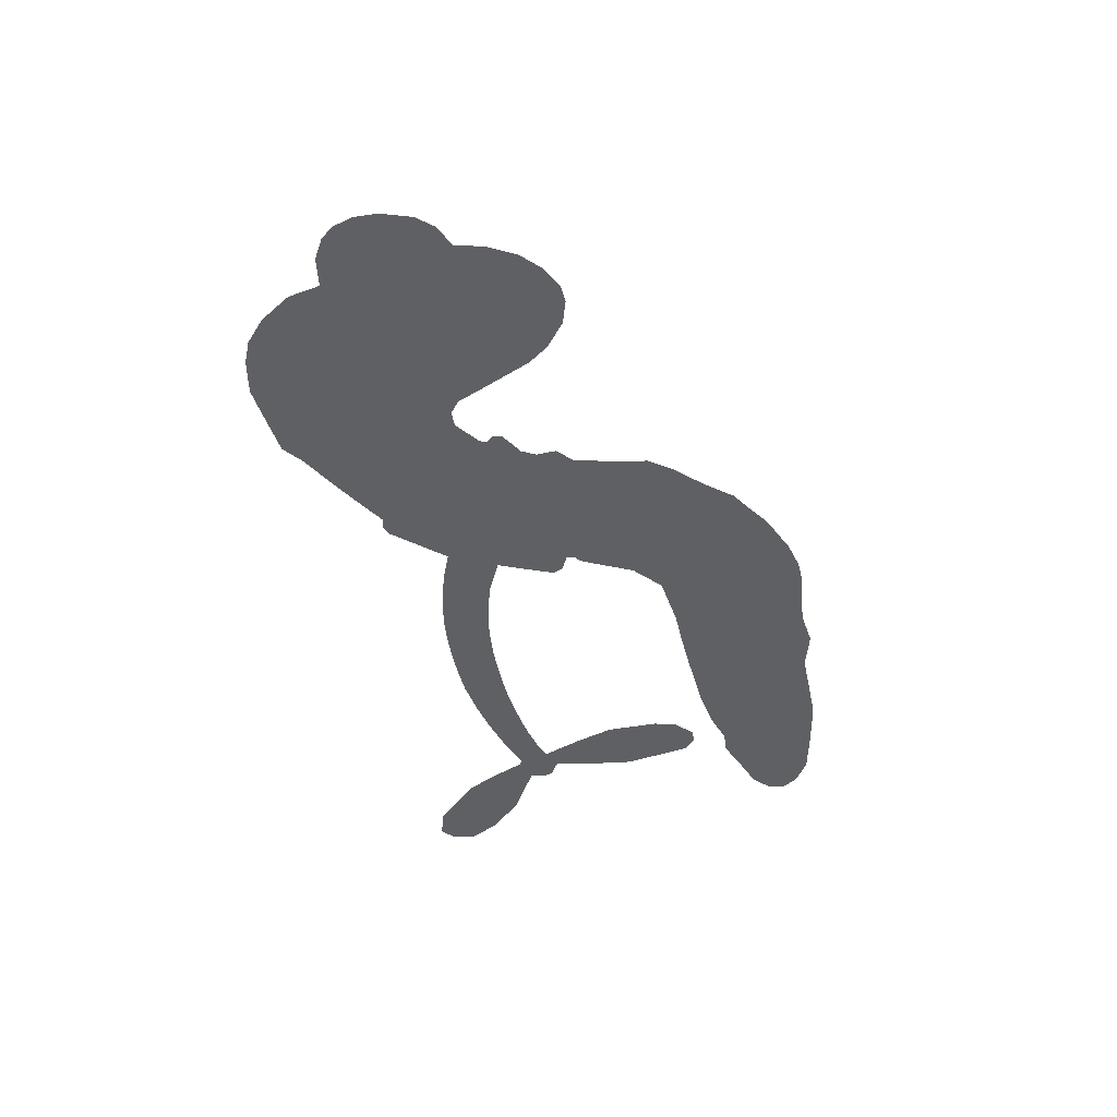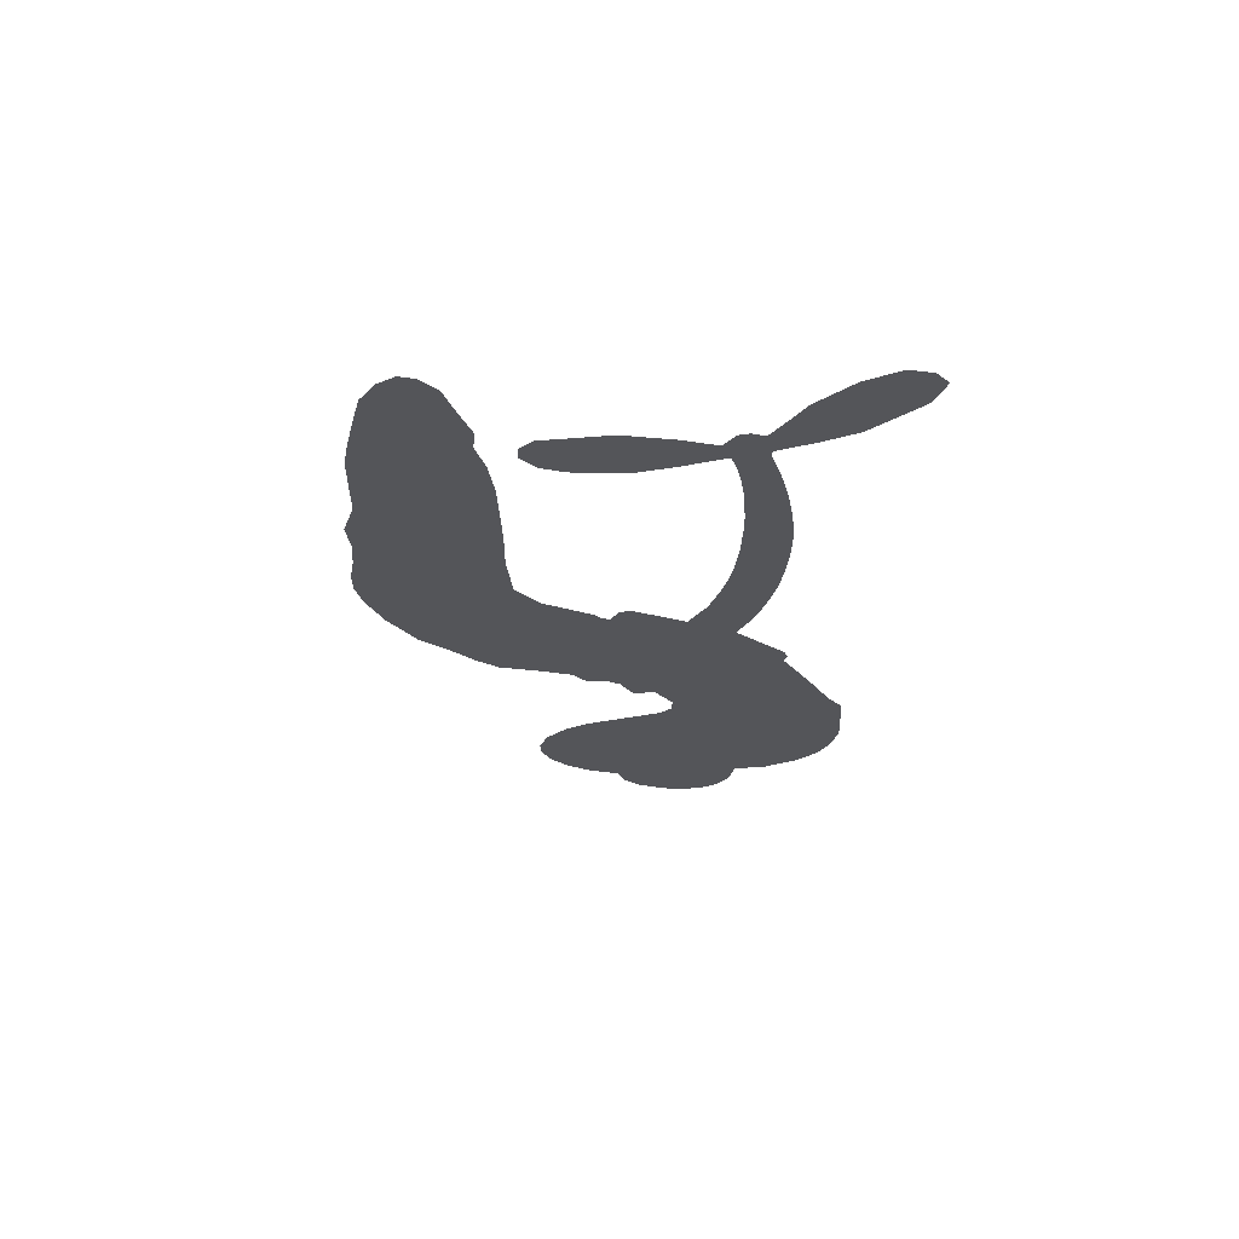
<metadata>
{"format":"obj","ext":"obj","renderer":"f3d","projection":"perspective","resolution":1024,"background":"white","views":[{"elev":-44.3,"azim":-78.9,"up":"+Z"},{"elev":-24.6,"azim":87.5,"up":"+Z"}]}
</metadata>
<code>
v -211.8 -4.895 0
v -214.3 -0.2978 0
v -215.6 4.716 0
v -219.4 6.457 0
v -221.8 9.33 0
v -223.6 14.51 0
v -223.6 18.59 0
v -222.6 21.93 0
v -220.8 24.29 0
v -217.1 26.41 0
v -211.9 27.17 0
v -210.8 32.7 0
v -207.1 38.19 0
v -203.1 41.72 0
v -199.1 43.48 0
v -193 44.67 0
v -179.5 43.27 0
v -176.1 40.45 0
v -159.8 30.72 0
v -157.9 31.08 0
v -156.2 30.41 0
v -148.5 21.53 0
v -112.1 26.79 0
v -88.06 20.76 0
v -87.03 21.05 0
v -81.19 32.63 0
v -72.92 40.6 0
v -67.75 42.14 0
v -65.3 39.88 0
v -64.69 35.85 0
v -68.02 30.23 0
v -74.12 24.48 0
v -82.83 19.63 0
v -82.25 17.37 0
v -82.78 15.5 0
v -85.85 13.66 0
v -84.46 7.848 0
v -83.45 -0.8406 0
v -85.6 -12.4 0
v -87.92 -14.59 0
v -90.42 -14.62 0
v -93.32 -11.74 0
v -94.47 -7.735 0
v -94.38 1.373 0
v -89.21 15.25 0
v -144.6 13.12 0
v -140.7 3.617 0
v -141.5 1.834 0
v -144.1 0.4974 0
v -143.9 -0.8553 0
v -142.8 -1.745 0
v -138.5 -10.7 0
v -133.5 -15.23 0
v -124.4 -16.44 0
v -100.4 -17.72 0
v -93.61 -18.87 0
v -87.83 -20.7 0
v -83.91 -20.51 0
v -72.69 -24.81 0
v -69.8 -27.71 0
v -69.23 -30.39 0
v -71.34 -33.31 0
v -75.62 -35.81 0
v -93.17 -38.91 0
v -107 -38.72 0
v -113.7 -40.5 0
v -119.7 -39.67 0
v -130.1 -40.64 0
v -134.3 -40.44 0
v -139.1 -39.21 0
v -146.3 -36.03 0
v -153.6 -31.14 0
v -161.9 -21.76 0
v -164.8 -17.67 0
v -167.5 -5.078 0
v -170.1 -2.618 0
v -169.9 0.8116 0
v -171.2 3.349 0
v -175.2 5.743 0
v -175.4 7.233 0
v -174.4 8.595 0
v -174.8 9.712 0
v -179.2 12.99 0
v -182 12.94 0
v -184.2 11.19 0
v -190.2 -2.125 0
v -192.8 -5.635 0
v -197.2 -9.095 0
v -201.4 -10.37 0
v -204.5 -10.15 0
v -208.5 -8.114 0
v -117.6 19.23 0
v -87.28 19.2 0
v -172.4 10.29 0
v -146.1 -0.4356 0
v -140.6 -6.144 0
v -173.3 6.909 0
v -158 27.94 0
v -142.6 8.318 0
v -103.2 18.46 0
v -85.12 19.9 0
v -96.01 17.33 0
v -92.52 16.49 0
v -173.2 4.468 0
v -146.2 2.492 0
v -84.22 27.17 0
v -85.35 17.1 0
v -83.72 23.45 0
v -73.1 -29.82 0
v -89.21 -10.9 0
v -174.3 14.26 0
v -144.4 -3.333 0
v -170.7 6.041 0
v -202.6 -4.753 0
v -217.5 19.92 0
v -186 16.1 0
v -152.4 26.02 0
v -143.6 3.863 0
v -99.91 24.54 0
v -93.95 22.85 0
v -151.1 1.188 0
v -163.8 26.55 0
v -166.5 4.169 0
v -180.2 18.31 0
v -146.9 7.293 0
v -90.19 18.45 0
v -150 -4.553 0
v -93.29 19.69 0
v -96.68 20.72 0
v -165.1 -0.676 0
v -85.5 -27.62 0
v -92.09 8.18 0
v -69.33 37.99 0
v -78.59 22.09 0
v -84.53 -6.605 0
v -215.6 12.18 0
v -99.58 18.01 0
v -85.71 -23.85 0
v -88.75 10.79 0
v -92.38 -25.92 0
v -78.33 -22.73 0
v -81.68 -25.52 0
v -198 35.51 0
v -131.7 -31.97 0
v -207.2 -3.469 0
v -197.2 0.3189 0
v -220 16.62 0
v -165.9 15.94 0
v -145.9 -10.68 0
v -77.06 36.64 0
v -80.28 25.86 0
v -216.2 8.45 0
v -209.3 7.691 0
v -212.6 9.724 0
v -207.3 14.55 0
v -211.6 13.95 0
v -84.34 -37.53 0
v -77.23 -27.39 0
v -199.7 39.34 0
v -182.9 35.91 0
v -132 -36.55 0
v -194.1 -1.98 0
v -187.2 4.52 0
v -198.1 -4.151 0
v -169.9 14.01 0
v -142.3 -9.353 0
v -141.8 -15.61 0
v -209.1 11.34 0
v -202.8 9.13 0
v -210.3 20.6 0
v -215.1 16.43 0
v -203 35.64 0
v -194.2 39.43 0
v -180.1 39.12 0
v -124.9 -39.95 0
v -136.4 -34.22 0
v -167.5 9.914 0
v -171.5 21.78 0
v -209.9 17.06 0
v -204.9 19.57 0
v -186.3 44 0
v -177.1 16.43 0
v -128.8 -34.42 0
v -125.8 -27.9 0
v -171.8 17.68 0
v -184.5 39.96 0
v -168 35.78 0
v -175.8 19.86 0
v -189.4 40.31 0
v -180.5 26.55 0
v -175.6 32.78 0
v -179.2 22.52 0
v -176.9 36.55 0
v -174.8 26.22 0
v -185.6 22.45 0
v -172 38.16 0
v -182.4 20.92 0
v -171.7 34.17 0
v -172.1 29.8 0
v -168.1 31.51 0
v -168.4 27.16 0
v -163.9 33.29 0
v -166.6 22.62 0
v -164.7 29.96 0
v -182.8 16.16 0
v -149 -1.476 0
v -152.6 -2.004 0
v -157.7 2.457 0
v -155.9 -7.663 0
v -68.29 34.17 0
v -72.79 35.01 0
v -76.47 31.91 0
v -203.4 1.5 0
v -200.7 -1.35 0
v -157.2 18.68 0
v -211.1 3.219 0
v -191.1 11.26 0
v -137.9 -14.62 0
v -138.2 -21.85 0
v -135.8 -18.45 0
v -139.6 -18.51 0
v -146.1 -21.07 0
v -142.1 -21.61 0
v -131.7 -24.08 0
v -145.9 -28.19 0
v -134.5 -21.82 0
v -136.4 -27.2 0
v -130.1 -19.44 0
v -144.9 -24.47 0
v -157.6 -26.31 0
v -141.2 -27.06 0
v -214 23.15 0
v -213.7 19.66 0
v -206.8 34.03 0
v -207.5 29.17 0
v -203.4 31.17 0
v -203.1 25.25 0
v -196 44.08 0
v -197 41.09 0
v -136.2 -37.77 0
v -141.5 -34.83 0
v -201.6 14.82 0
v -189.6 44.34 0
v -190.5 32.13 0
v -162.2 2.734 0
v -160.3 -1.546 0
v -159.7 9.982 0
v -163 7.005 0
v -159.1 6.106 0
v -153.8 5.968 0
v -156.8 -15.31 0
v -79.32 29.46 0
v -75.62 28.1 0
v -71.1 27.35 0
v -71.87 31.19 0
v -204.3 -1.787 0
v -207.5 0.8881 0
v -206 4.93 0
v -153.4 21.53 0
v -161.3 21.97 0
v -212.6 6.293 0
v -187.6 12.64 0
v -191 16.39 0
v -185.7 7.848 0
v -192.6 3.345 0
v -189.6 7.636 0
v -194.3 7.736 0
v -196.4 12.87 0
v -135.1 -30.61 0
v -132.1 -27.99 0
v -139.2 -30.66 0
v -143.4 -31.27 0
v -127 -23.33 0
v -112 -16.92 0
v -125.7 -19.8 0
v -122.5 -23.06 0
v -118.1 -16.62 0
v -121.3 -27.53 0
v -123 -31.38 0
v -114.1 -24.32 0
v -121.5 -19.43 0
v -126.6 -31.48 0
v -121.1 -35.41 0
v -118.4 -24.8 0
v -116.9 -20.7 0
v -116.2 -35.98 0
v -112.7 -20.76 0
v -115.1 -29.95 0
v -106.5 -25.5 0
v -119 -31.11 0
v -106.2 -17.33 0
v -110.2 -23.9 0
v -111.4 -27.94 0
v -107 -21.35 0
v -110.4 -33.8 0
v -101.3 -23.27 0
v -128.9 -15.81 0
v -208.2 24.64 0
v -204.5 16.28 0
v -204.4 12.83 0
v -201.7 18.27 0
v -202.1 21.82 0
v -197.9 16.74 0
v -196.5 25.32 0
v -198.6 20.44 0
v -194.3 19.42 0
v -189.9 20.88 0
v -187 19.33 0
v -189.4 26.59 0
v -193.1 23.29 0
v -191.2 36.36 0
v -194.4 33.58 0
v -187.1 34.92 0
v -198.4 30.52 0
v -193.9 29.11 0
v -185.9 30.21 0
v -156.4 -1.095 0
v -158 -4.539 0
v -166 -11.26 0
v -162.7 -5.445 0
v -166.7 -8.176 0
v -163 -8.875 0
v -161.4 -13.31 0
v -154.3 2.598 0
v -150 4.962 0
v -151.2 9.79 0
v -160.5 -17.8 0
v -149.9 -24.67 0
v -210.6 -1.288 0
v -155.9 24.64 0
v -164.3 19.42 0
v -168.2 19.17 0
v -161 15.78 0
v -160.3 25.29 0
v -188.7 1.196 0
v -193.2 13.85 0
v -199.9 11.5 0
v -198.7 7.096 0
v -202.1 5.19 0
v -112.6 -36.86 0
v -106.9 -30.31 0
v -205.4 22.86 0
v -201.3 28.36 0
v -185.4 26.36 0
v -157.4 -11.47 0
v -151.6 -12.19 0
v -165.4 -14.44 0
v -147.8 11.25 0
v -148.3 16.45 0
v -155.4 10.16 0
v -153.1 14.86 0
v -157.9 22.01 0
v -163.6 12.19 0
v -196.3 4.083 0
v -106.1 -34.54 0
v -100.1 -38.84 0
v -99.32 -31.49 0
v -103.6 -38.78 0
v -101.8 -34.97 0
v -97.35 -35.49 0
v -103.2 -31.37 0
v -101.4 -27.56 0
v -93.52 -31.38 0
v -97.13 -25.71 0
v -94.74 -22.64 0
v -91.03 -22.51 0
v -97.01 -18.31 0
v -131.9 17.76 0
v -130.3 26.51 0
v -151.6 18.26 0
v -157.2 14.02 0
v -93.43 -35.15 0
v -88 -33.26 0
v -88.74 -38.3 0
v -81.21 -30.62 0
v -98.21 -21.6 0
v -138.5 16.04 0
v -84.89 -31.22 0
v -79.95 -36.7 0
v -82.52 -34.07 0
v -78.38 -33.21 0
v -139.4 24.71 0
v -146.2 19.08 0
v -144 23.29 0
v -89.67 -5.688 0
v -86.59 -3.216 0
v -88.5 2.533 0
v -94.43 -3.188 0
v -90.51 -1.462 0
v -219.5 12.63 0
v -146.4 -6.701 0
v -150 -8.525 0
v -177.5 29.25 0
v -180 32.7 0
v -171.3 25.22 0
v -149.9 -33.52 0
v -149.8 -29.54 0
v -103.4 -20.03 0
v -155.7 -20.69 0
v -150.8 -20.19 0
v -147.2 -16.21 0
v -153.3 -17.25 0
v -144.8 -13.84 0
v -150.5 -15.21 0
v -96.59 -29.26 0
v -89.5 -29.23 0
v -88.76 -25.74 0
v -140.5 20.3 0
v -141.6 14.6 0
v -135.9 19.53 0
v -134.9 25.75 0
v -124.8 18.84 0
v -132.4 22.2 0
v -128.4 18.4 0
v -121.1 27.06 0
v -127.2 22.94 0
v -122.5 22.77 0
v -125.7 26.9 0
v -121.3 19.1 0
v -83.99 3.533 0
v -88.34 6.61 0
v -93.24 4.77 0
v -182.2 29.76 0
v -159.7 -24.01 0
v -153.9 -24 0
v -155.6 -28.69 0
v -152.2 -27.49 0
v -143 17.94 0
v -106 25.86 0
v -103.5 22.56 0
v -110.4 19.14 0
v -106.8 18.89 0
v -108.4 22.65 0
v -112.7 22.72 0
v -116.6 27.03 0
v -118.3 23.34 0
v -124.7 -34.86 0
v -127.8 -38 0
f 112 206 391
f 186 160 174
f 75 130 76
f 203 122 201
f 105 121 206
f 45 107 93
f 51 50 112
f 123 78 77
f 89 88 114
f 125 118 99
f 1 91 145
f 162 164 87
f 25 108 106
f 43 42 110
f 80 79 97
f 126 93 24
f 58 138 142
f 179 299 180
f 128 129 102
f 105 125 325
f 52 166 167
f 143 159 172
f 240 176 70
f 142 138 131
f 176 240 161
f 223 231 219
f 59 158 109
f 95 112 50
f 117 21 98
f 113 94 97
f 97 104 113
f 104 78 113
f 349 383 22
f 166 112 391
f 105 95 49
f 74 73 327
f 51 112 96
f 82 94 111
f 107 34 101
f 52 218 53
f 323 345 322
f 203 260 122
f 90 89 114
f 167 221 218
f 145 256 257
f 91 90 114
f 298 232 170
f 98 19 334
f 282 183 437
f 77 76 130
f 4 3 152
f 152 5 4
f 56 365 366
f 45 126 103
f 115 9 8
f 8 7 147
f 45 139 36
f 106 151 252
f 147 7 6
f 381 158 375
f 114 145 91
f 246 208 245
f 136 154 156
f 10 9 115
f 19 122 334
f 205 83 124
f 17 174 18
f 84 205 116
f 165 111 94
f 182 83 111
f 162 146 164
f 239 15 159
f 206 207 127
f 129 137 102
f 236 234 235
f 350 250 326
f 172 159 14
f 180 302 342
f 126 45 93
f 322 318 320
f 239 238 15
f 211 150 212
f 5 152 390
f 136 152 154
f 25 93 101
f 31 30 210
f 107 45 36
f 124 192 197
f 161 183 144
f 119 430 137
f 120 119 129
f 296 364 376
f 359 361 355
f 287 274 285
f 363 373 406
f 276 285 281
f 50 49 95
f 53 218 220
f 275 54 297
f 49 48 118
f 126 128 103
f 274 287 294
f 58 57 138
f 78 123 113
f 407 406 131
f 118 105 49
f 375 158 142
f 68 161 69
f 61 109 62
f 421 139 132
f 109 60 59
f 166 52 96
f 423 394 160
f 60 109 61
f 348 349 351
f 85 84 116
f 141 58 142
f 162 87 86
f 43 110 385
f 134 32 151
f 386 385 135
f 110 42 41
f 110 135 385
f 102 103 128
f 57 366 407
f 40 110 41
f 40 39 110
f 421 387 420
f 119 137 129
f 141 158 59
f 37 36 139
f 105 206 95
f 47 118 48
f 94 81 97
f 95 206 112
f 430 433 432
f 432 100 430
f 413 416 369
f 82 81 94
f 177 165 94
f 98 20 19
f 98 21 20
f 97 79 104
f 63 62 109
f 108 151 106
f 117 330 259
f 210 133 211
f 93 107 101
f 83 82 111
f 259 22 117
f 348 99 46
f 47 99 118
f 24 93 25
f 132 139 45
f 35 34 107
f 126 24 128
f 101 34 33
f 118 125 105
f 130 123 77
f 115 8 147
f 128 24 120
f 108 101 33
f 27 133 28
f 108 33 134
f 255 253 254
f 185 111 165
f 28 133 29
f 133 30 29
f 129 128 120
f 110 39 135
f 159 15 14
f 145 114 256
f 193 160 394
f 101 108 25
f 389 388 385
f 36 35 107
f 168 154 153
f 81 80 97
f 372 373 363
f 151 108 134
f 214 114 164
f 145 257 329
f 163 265 335
f 179 233 171
f 390 6 5
f 147 390 171
f 113 123 177
f 177 123 248
f 209 346 392
f 397 396 225
f 261 154 152
f 27 150 211
f 253 252 151
f 152 136 390
f 3 2 216
f 168 169 300
f 261 152 3
f 168 156 154
f 261 153 154
f 234 236 172
f 179 156 155
f 147 171 115
f 64 374 372
f 375 380 381
f 141 142 158
f 142 131 375
f 172 14 13
f 143 173 239
f 308 205 197
f 196 198 187
f 283 175 67
f 161 144 176
f 264 266 163
f 214 146 213
f 85 262 264
f 262 85 116
f 114 88 164
f 87 164 88
f 177 94 113
f 332 148 331
f 112 166 96
f 166 149 403
f 346 209 345
f 223 219 221
f 169 168 153
f 155 156 168
f 265 162 86
f 162 265 146
f 179 180 170
f 11 10 232
f 136 156 171
f 171 156 179
f 12 234 13
f 172 13 234
f 173 311 189
f 189 311 313
f 16 173 189
f 200 198 199
f 288 280 284
f 183 282 144
f 270 184 224
f 70 176 241
f 245 248 123
f 148 165 177
f 188 194 192
f 188 182 185
f 179 155 299
f 179 170 233
f 299 300 242
f 301 302 180
f 188 192 124
f 17 181 186
f 83 182 124
f 438 161 68
f 437 283 279
f 288 290 286
f 220 226 228
f 332 165 148
f 188 185 178
f 17 186 174
f 189 186 181
f 174 193 18
f 185 182 111
f 202 187 200
f 182 188 124
f 16 189 243
f 311 173 312
f 189 313 186
f 194 190 192
f 18 193 196
f 194 188 178
f 190 195 197
f 160 193 174
f 198 196 193
f 122 204 201
f 393 194 199
f 160 313 316
f 304 314 343
f 190 197 192
f 198 193 191
f 197 195 308
f 199 191 393
f 198 191 199
f 395 194 178
f 198 200 187
f 201 200 199
f 204 19 202
f 395 199 194
f 201 395 203
f 332 178 185
f 204 202 200
f 260 331 333
f 201 204 200
f 19 204 122
f 83 205 84
f 197 205 124
f 207 206 121
f 206 127 391
f 324 317 207
f 130 320 246
f 250 350 249
f 123 130 245
f 127 207 209
f 207 121 324
f 30 133 210
f 133 27 211
f 150 26 212
f 210 211 255
f 252 212 26
f 253 255 212
f 146 354 339
f 258 153 216
f 146 214 164
f 256 214 213
f 353 247 333
f 348 46 349
f 2 1 329
f 216 257 258
f 307 263 308
f 354 267 338
f 52 167 218
f 221 220 218
f 221 167 223
f 269 270 227
f 219 226 220
f 53 220 228
f 167 222 223
f 219 220 221
f 402 400 404
f 328 225 229
f 222 229 223
f 269 227 271
f 226 227 224
f 224 273 228
f 397 72 396
f 71 70 241
f 227 226 219
f 226 224 228
f 223 229 231
f 144 269 176
f 273 224 184
f 297 53 228
f 399 251 327
f 231 229 225
f 400 402 399
f 426 427 425
f 71 241 272
f 219 231 227
f 10 115 232
f 233 115 171
f 170 232 233
f 115 233 232
f 11 235 12
f 234 12 235
f 11 232 298
f 236 143 172
f 235 11 298
f 235 237 343
f 299 301 180
f 237 302 304
f 143 239 159
f 173 16 238
f 173 238 239
f 70 69 240
f 161 240 69
f 176 269 271
f 271 231 272
f 338 268 337
f 262 263 217
f 314 312 143
f 189 181 243
f 316 313 244
f 246 245 130
f 249 248 245
f 319 322 321
f 318 207 317
f 250 249 208
f 215 260 333
f 249 245 208
f 248 247 353
f 250 208 324
f 247 248 249
f 325 250 324
f 325 326 250
f 230 399 424
f 400 222 401
f 106 252 26
f 253 151 32
f 255 254 31
f 212 252 253
f 210 255 31
f 253 32 254
f 212 255 211
f 214 256 114
f 257 256 213
f 257 213 258
f 216 2 329
f 339 258 213
f 169 153 258
f 330 117 98
f 326 351 350
f 331 260 203
f 259 330 352
f 3 216 261
f 153 261 216
f 263 262 116
f 266 264 262
f 310 304 305
f 301 242 303
f 265 266 267
f 266 262 217
f 267 266 217
f 265 163 266
f 268 267 217
f 268 338 267
f 263 336 217
f 268 303 337
f 270 269 144
f 227 231 271
f 270 144 282
f 227 270 224
f 272 231 225
f 176 271 241
f 272 225 396
f 241 271 272
f 184 278 276
f 228 273 275
f 276 284 285
f 285 274 277
f 273 276 275
f 284 276 278
f 184 276 273
f 54 275 281
f 175 283 437
f 276 281 275
f 279 184 282
f 278 184 279
f 437 279 282
f 290 288 284
f 376 398 296
f 277 54 281
f 282 184 270
f 438 183 161
f 66 286 67
f 67 286 283
f 279 290 278
f 284 280 285
f 285 280 287
f 277 281 285
f 340 65 295
f 278 290 284
f 292 287 280
f 294 287 292
f 340 286 66
f 341 293 295
f 292 280 293
f 358 359 355
f 279 283 290
f 286 290 283
f 293 280 288
f 291 294 398
f 294 292 289
f 295 293 288
f 289 292 293
f 294 289 296
f 294 291 274
f 340 288 286
f 293 341 289
f 361 362 341
f 365 376 364
f 342 170 180
f 275 297 228
f 237 235 298
f 300 299 155
f 301 299 242
f 168 300 155
f 337 300 169
f 242 337 303
f 342 302 237
f 305 301 303
f 311 312 244
f 336 303 268
f 307 310 306
f 301 305 302
f 305 303 306
f 303 336 306
f 304 302 305
f 307 306 263
f 305 306 310
f 308 263 116
f 307 195 309
f 308 116 205
f 195 307 308
f 309 344 316
f 309 244 315
f 307 309 310
f 315 310 309
f 312 173 143
f 313 311 244
f 314 143 236
f 315 312 314
f 244 309 316
f 186 313 160
f 343 314 236
f 315 314 304
f 315 304 310
f 244 312 315
f 344 309 195
f 393 394 423
f 208 246 317
f 318 317 246
f 75 320 130
f 207 318 209
f 323 251 345
f 320 318 246
f 320 321 322
f 322 319 323
f 320 75 321
f 318 322 209
f 347 74 323
f 327 323 74
f 317 324 208
f 325 324 121
f 105 325 121
f 326 325 125
f 348 326 125
f 350 247 249
f 230 425 399
f 323 327 251
f 427 397 328
f 73 399 327
f 145 329 1
f 216 329 257
f 334 330 98
f 215 352 260
f 332 331 203
f 331 148 333
f 178 332 203
f 332 185 165
f 353 333 148
f 371 247 350
f 122 260 334
f 334 260 352
f 336 263 306
f 265 86 335
f 268 217 336
f 300 337 242
f 337 169 338
f 169 258 339
f 265 354 146
f 146 339 213
f 169 339 338
f 65 340 66
f 288 340 295
f 65 355 295
f 341 295 355
f 237 298 342
f 170 342 298
f 235 343 236
f 304 343 237
f 195 190 344
f 423 344 190
f 346 345 251
f 322 345 209
f 399 425 400
f 391 392 149
f 99 348 125
f 323 319 347
f 413 410 368
f 259 370 22
f 215 351 370
f 326 348 351
f 371 333 247
f 370 351 349
f 371 215 333
f 259 352 215
f 334 352 330
f 148 177 353
f 248 353 177
f 267 354 265
f 339 354 338
f 360 363 357
f 289 341 362
f 357 359 360
f 358 356 359
f 364 140 365
f 360 359 356
f 355 65 358
f 361 359 357
f 356 64 360
f 364 405 140
f 361 357 362
f 355 361 341
f 357 363 405
f 289 362 296
f 360 64 372
f 374 157 373
f 296 362 364
f 362 357 405
f 366 365 140
f 398 376 55
f 366 140 407
f 56 366 57
f 417 415 418
f 365 56 367
f 428 384 383
f 22 370 349
f 215 370 259
f 350 351 371
f 215 371 351
f 373 157 380
f 363 360 372
f 378 375 131
f 373 378 406
f 372 374 373
f 381 380 379
f 365 367 376
f 55 376 367
f 377 410 408
f 46 383 349
f 406 378 131
f 373 380 378
f 63 381 379
f 380 375 378
f 157 379 380
f 63 109 381
f 158 381 109
f 408 382 384
f 22 383 384
f 386 135 38
f 377 408 428
f 428 46 409
f 385 386 389
f 387 386 38
f 389 44 388
f 421 420 37
f 422 44 387
f 386 387 389
f 43 385 388
f 44 389 387
f 171 390 136
f 6 390 147
f 392 391 127
f 166 391 149
f 209 392 127
f 149 392 346
f 394 393 191
f 190 194 393
f 193 394 191
f 423 160 316
f 203 395 178
f 199 395 201
f 272 396 71
f 222 328 229
f 328 397 225
f 291 398 55
f 294 296 398
f 400 328 222
f 401 222 167
f 399 402 251
f 167 403 401
f 404 149 346
f 404 400 401
f 346 251 402
f 166 403 167
f 404 403 149
f 404 401 403
f 346 402 404
f 140 405 363
f 362 405 364
f 407 131 138
f 363 406 140
f 407 138 57
f 140 406 407
f 410 377 368
f 413 411 410
f 428 408 384
f 382 408 410
f 413 414 416
f 382 410 411
f 369 411 413
f 416 414 412
f 436 434 435
f 413 368 414
f 417 416 412
f 92 436 419
f 418 369 416
f 417 419 436
f 139 421 37
f 417 418 416
f 417 412 419
f 387 38 420
f 422 421 132
f 344 423 316
f 421 422 387
f 393 423 190
f 72 397 427
f 399 73 424
f 400 425 328
f 425 427 328
f 425 230 426
f 72 427 426
f 46 428 383
f 377 428 409
f 119 429 430
f 137 430 100
f 432 433 431
f 429 23 433
f 434 431 433
f 433 430 429
f 434 433 23
f 415 417 436
f 92 431 434
f 434 436 92
f 434 23 435
f 415 436 435
f 437 183 438
f 68 175 438
f 437 438 175

</code>
